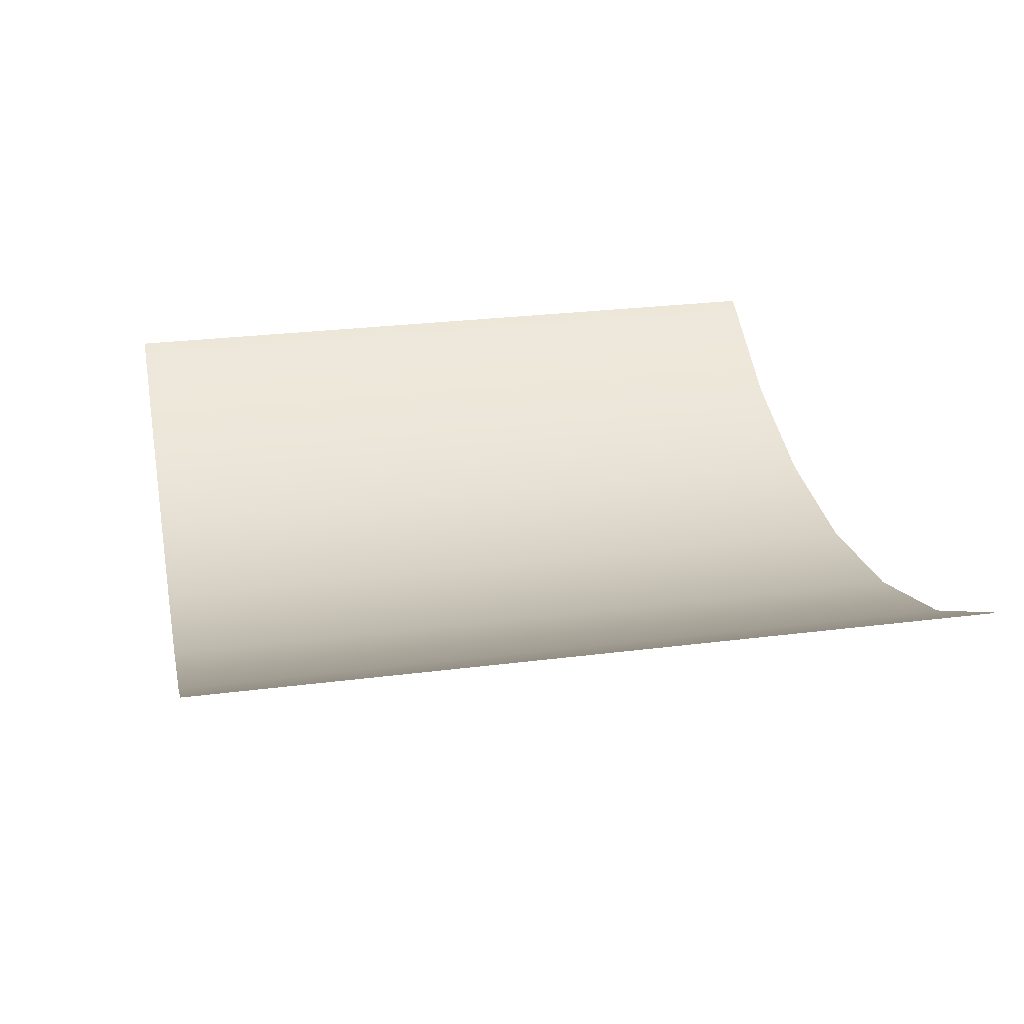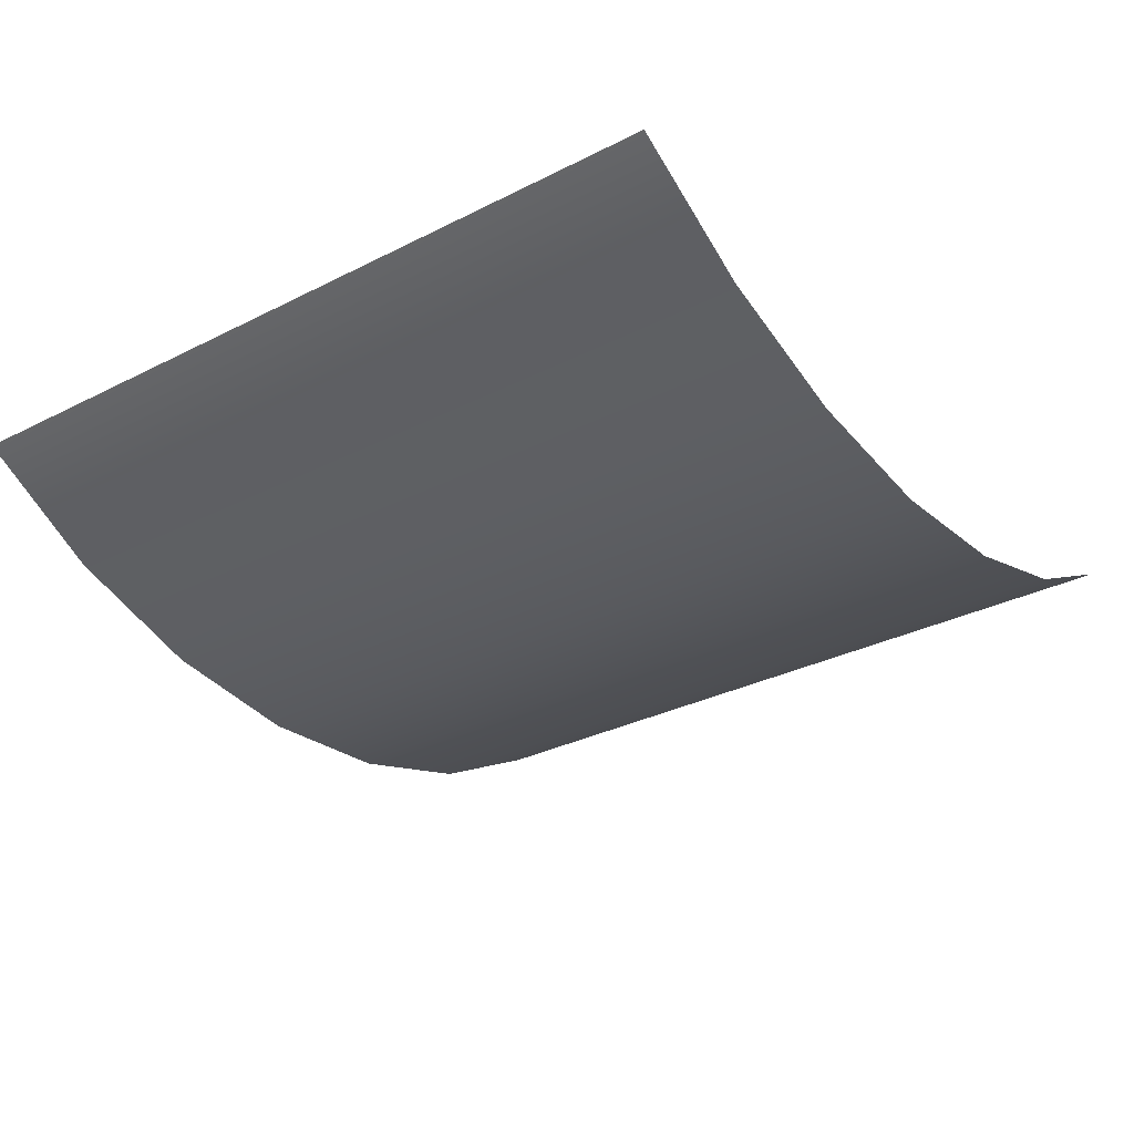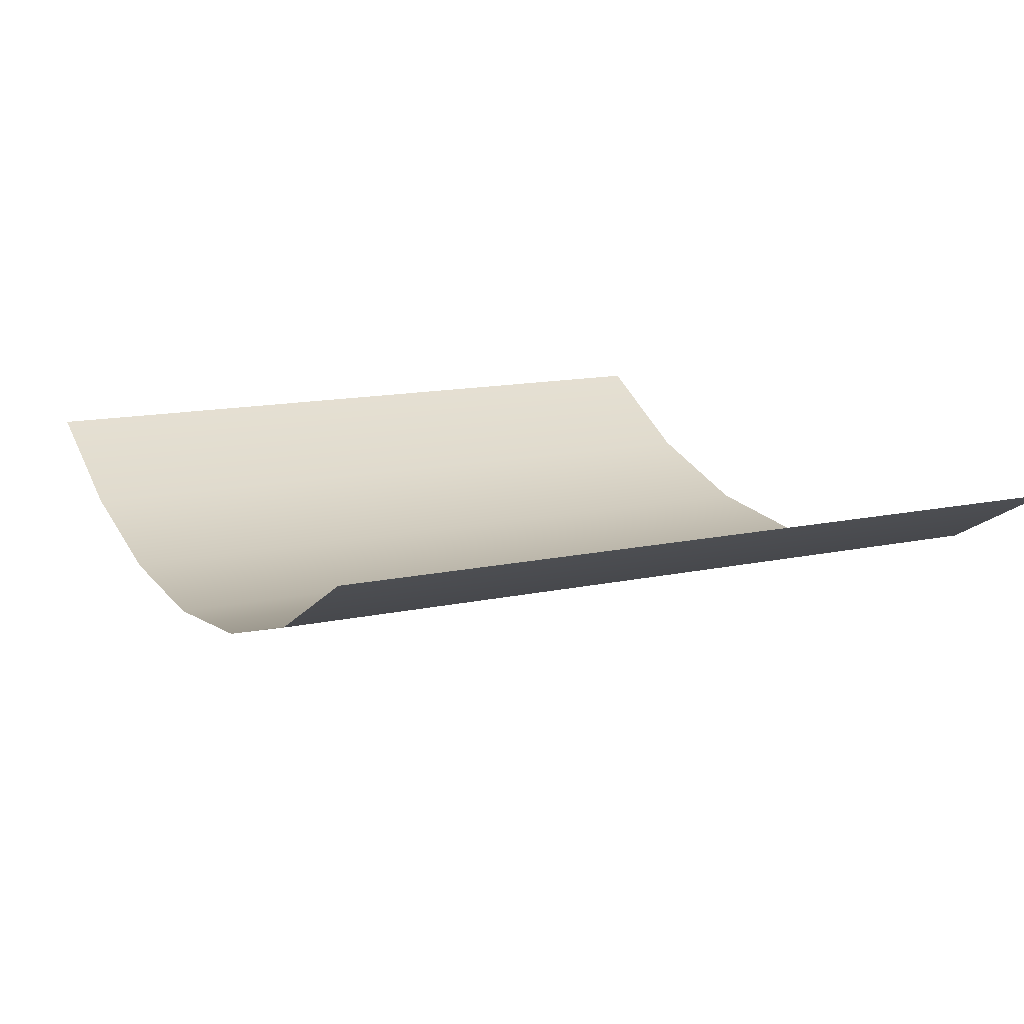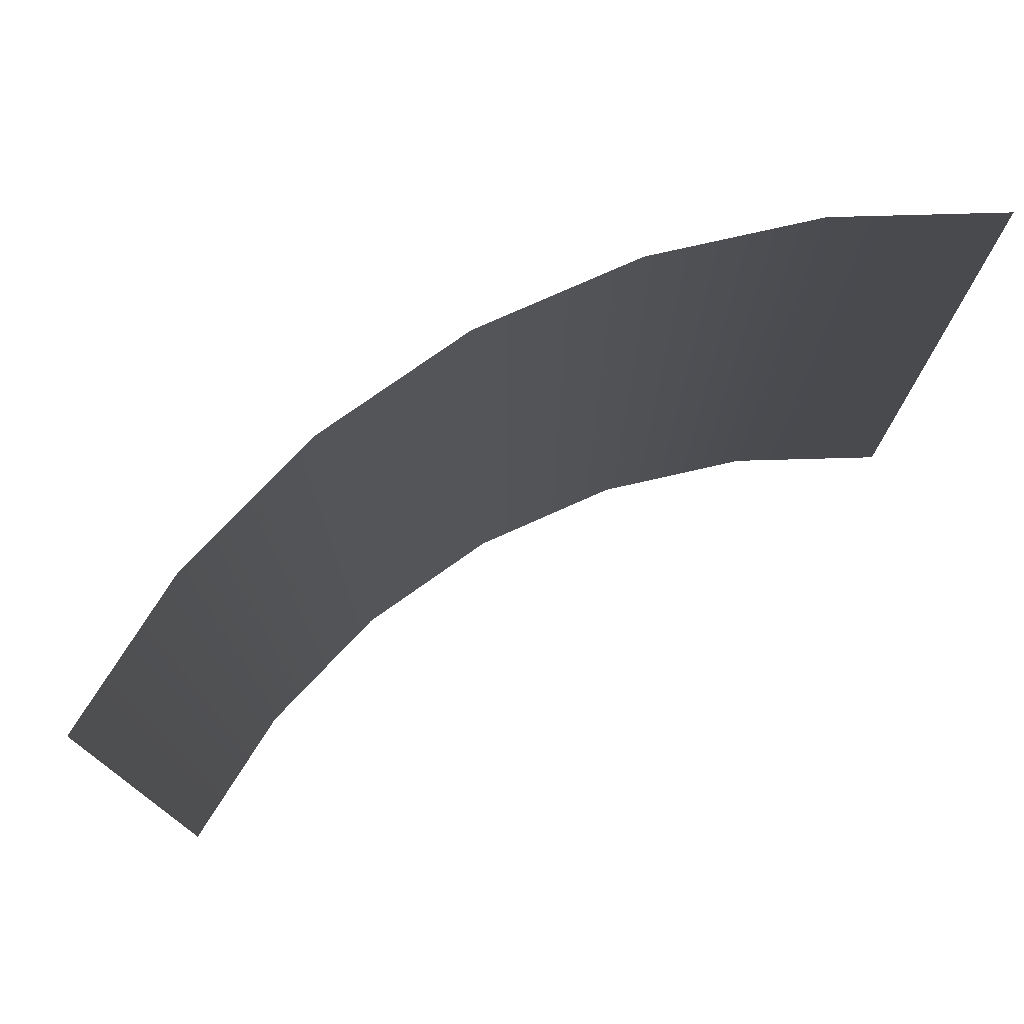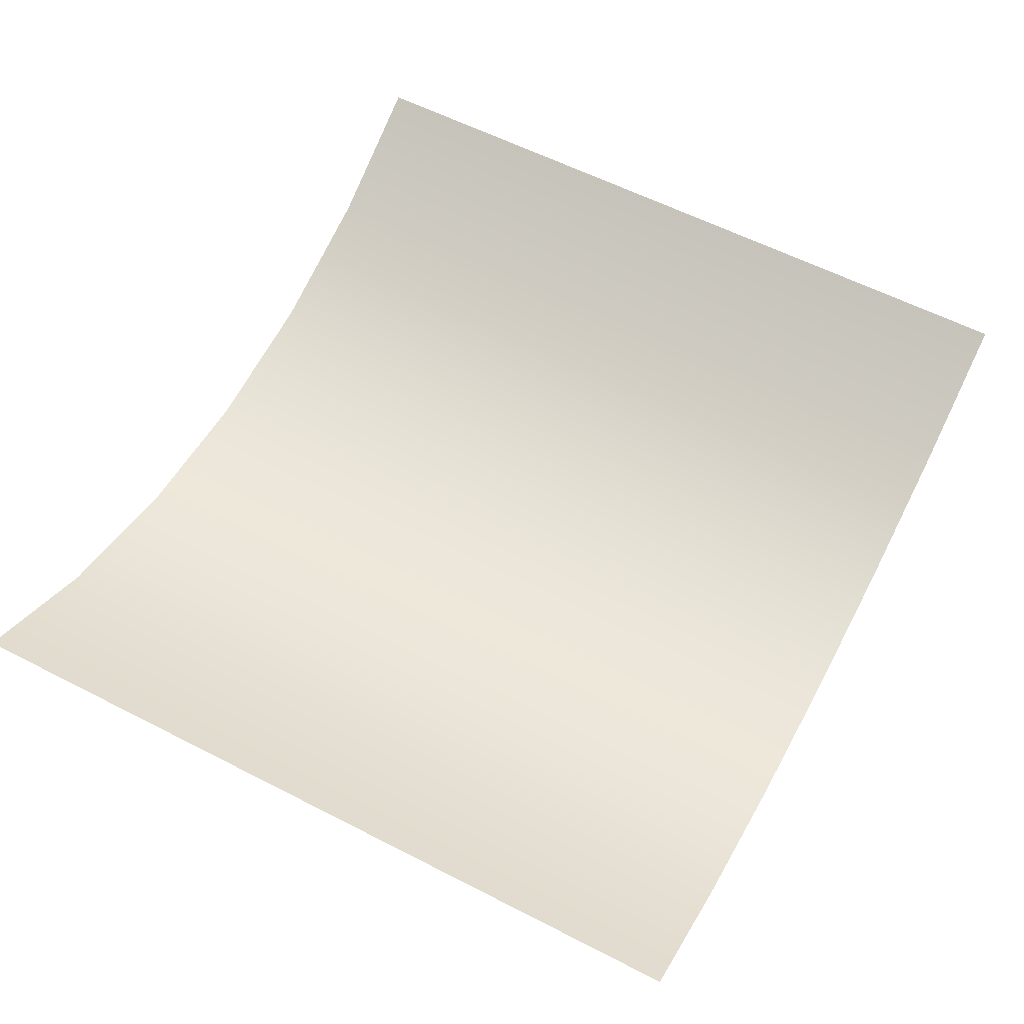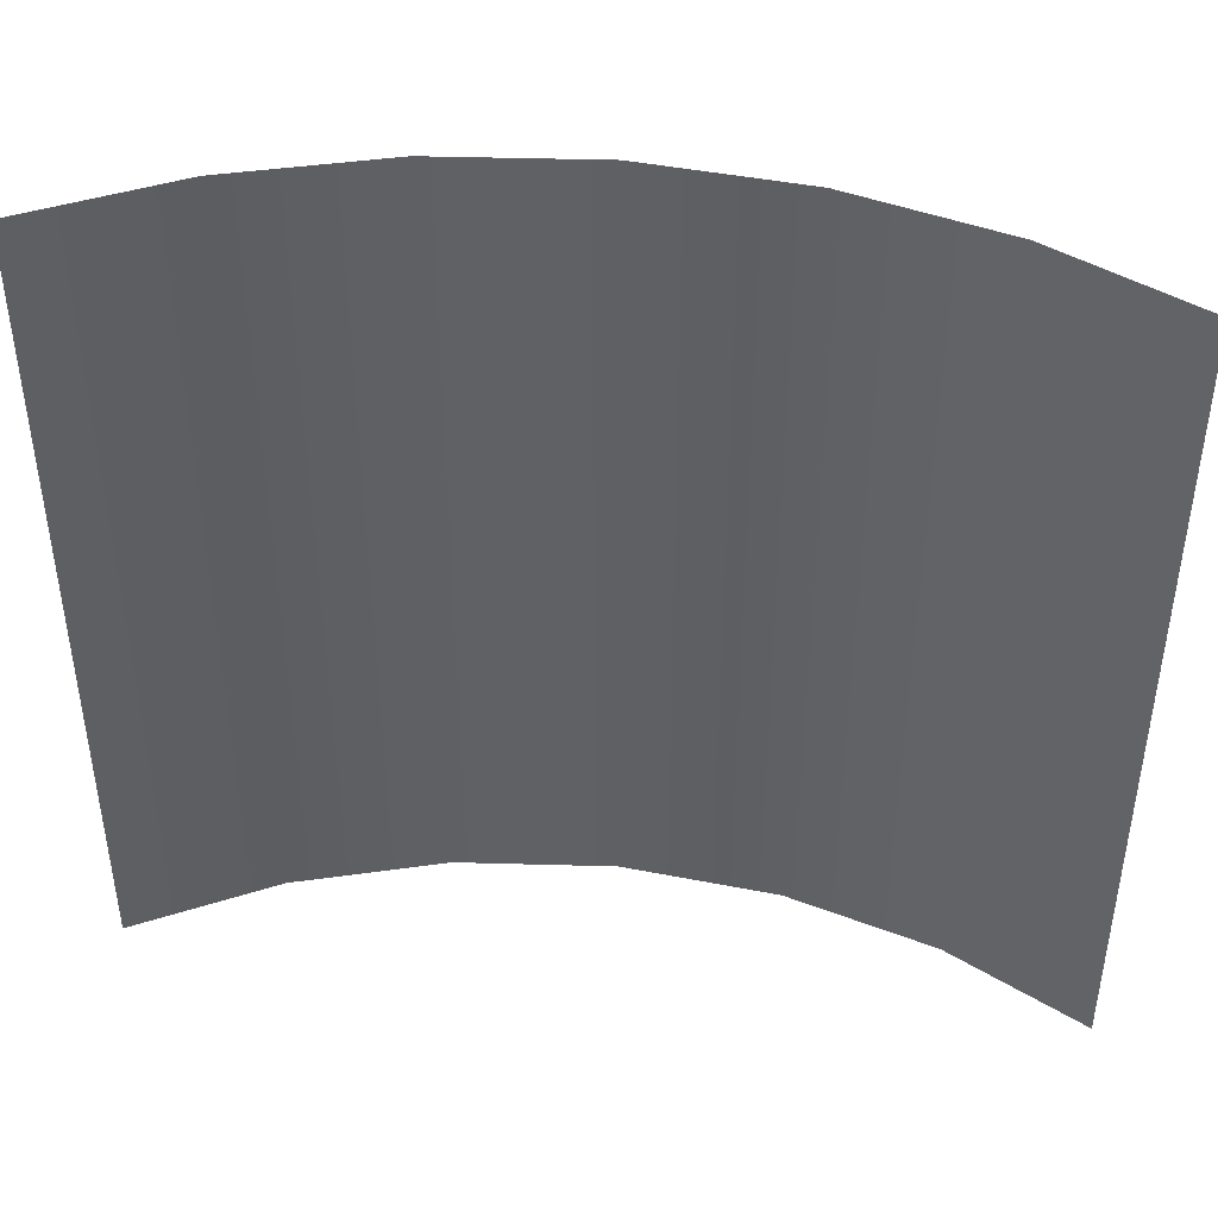
<metadata>
{"format":"obj","ext":"obj","renderer":"f3d","projection":"perspective","resolution":1024,"background":"white","views":[{"elev":26.6,"azim":78.6,"up":"+Y"},{"elev":-31.2,"azim":125.8,"up":"+Y"},{"elev":13.0,"azim":62.7,"up":"+Y"},{"elev":76.5,"azim":150.3,"up":"+Z"},{"elev":59.0,"azim":-62.1,"up":"+Y"},{"elev":43.7,"azim":-172.5,"up":"+Z"}]}
</metadata>
<code>
g Cylinder001
v -0.2778 0.04213 -0.25
v -0.2778 0.04213 0.25
v -0.1913 -0.004073 0.25
v -0.1913 -0.004073 -0.25
v -0.09755 -0.03253 0.25
v -0.09755 -0.03253 -0.25
v 8.226e-08 -0.04213 0.25
v 8.226e-08 -0.04213 -0.25
v 0.09755 -0.03253 0.25
v 0.09755 -0.03253 -0.25
v 0.1913 -0.004072 0.25
v 0.1913 -0.004072 -0.25
v 0.2778 0.04213 0.25
v 0.2778 0.04213 -0.25
g Cylinder001_0
f 3 2 1
f 4 3 1
f 5 3 4
f 6 5 4
f 7 5 6
f 8 7 6
f 9 7 8
f 10 9 8
f 11 9 10
f 12 11 10
f 13 11 12
f 14 13 12

</code>
